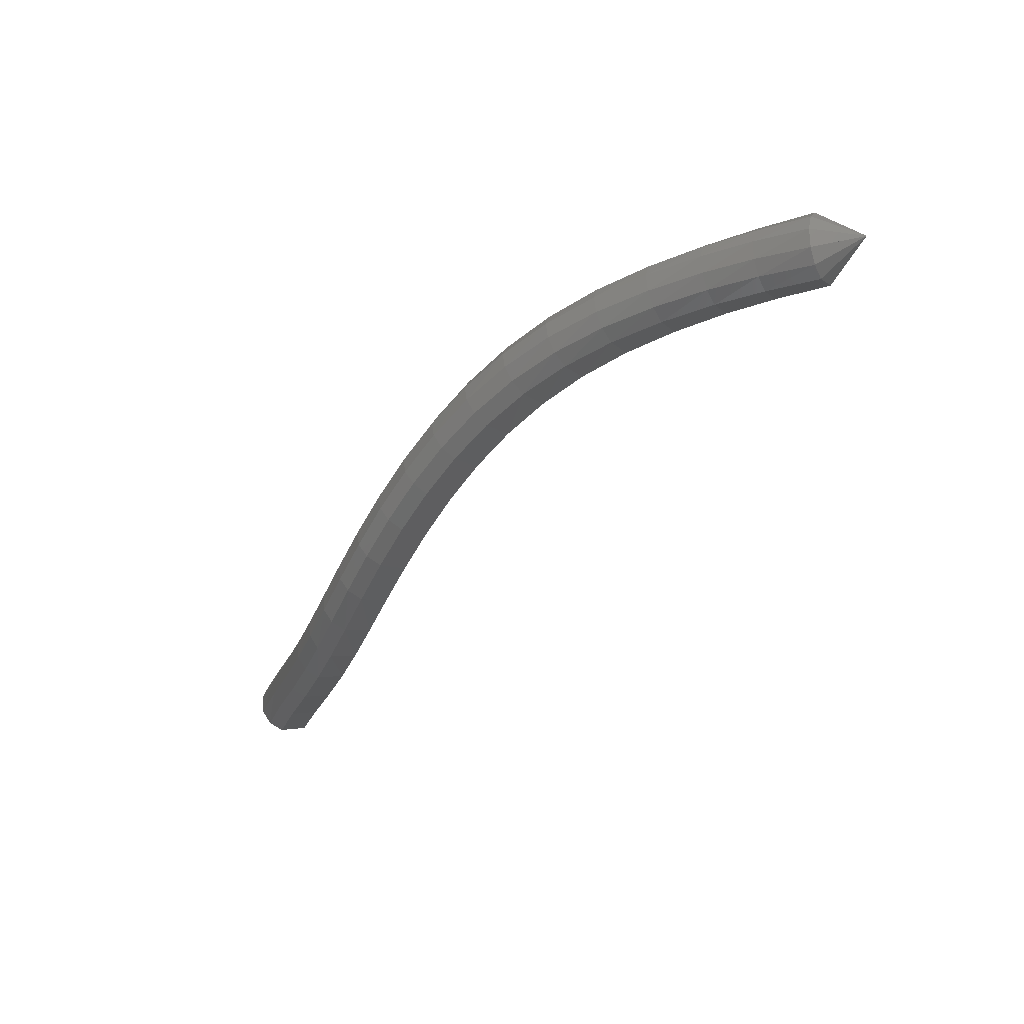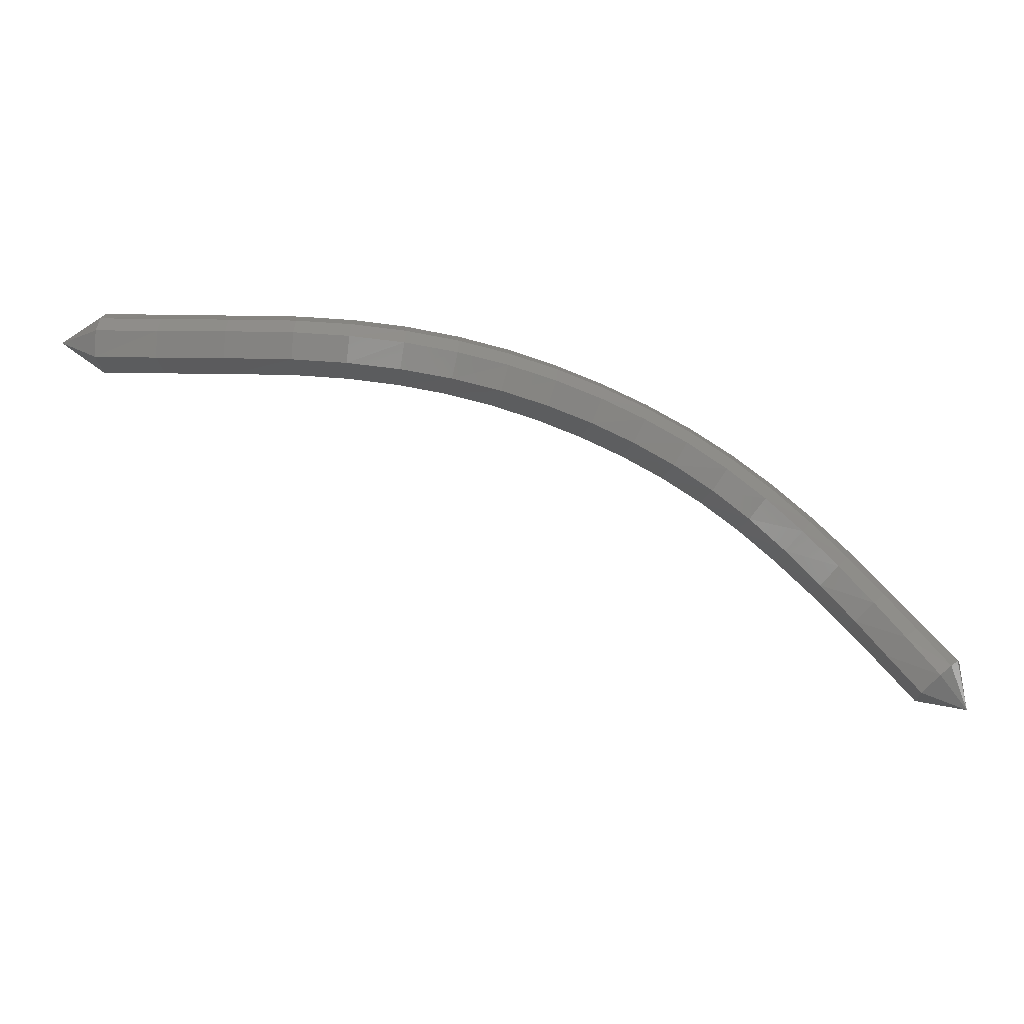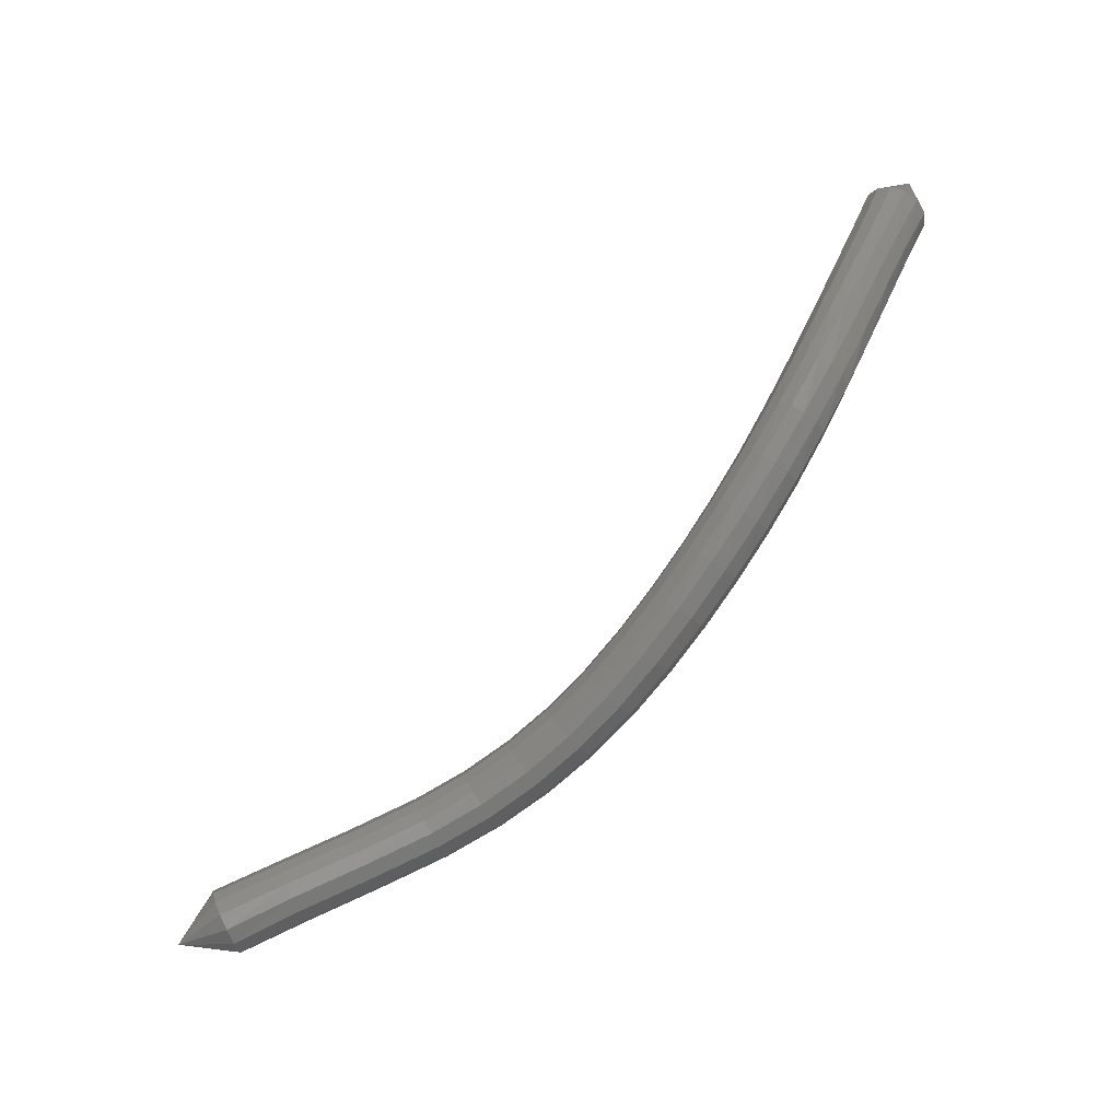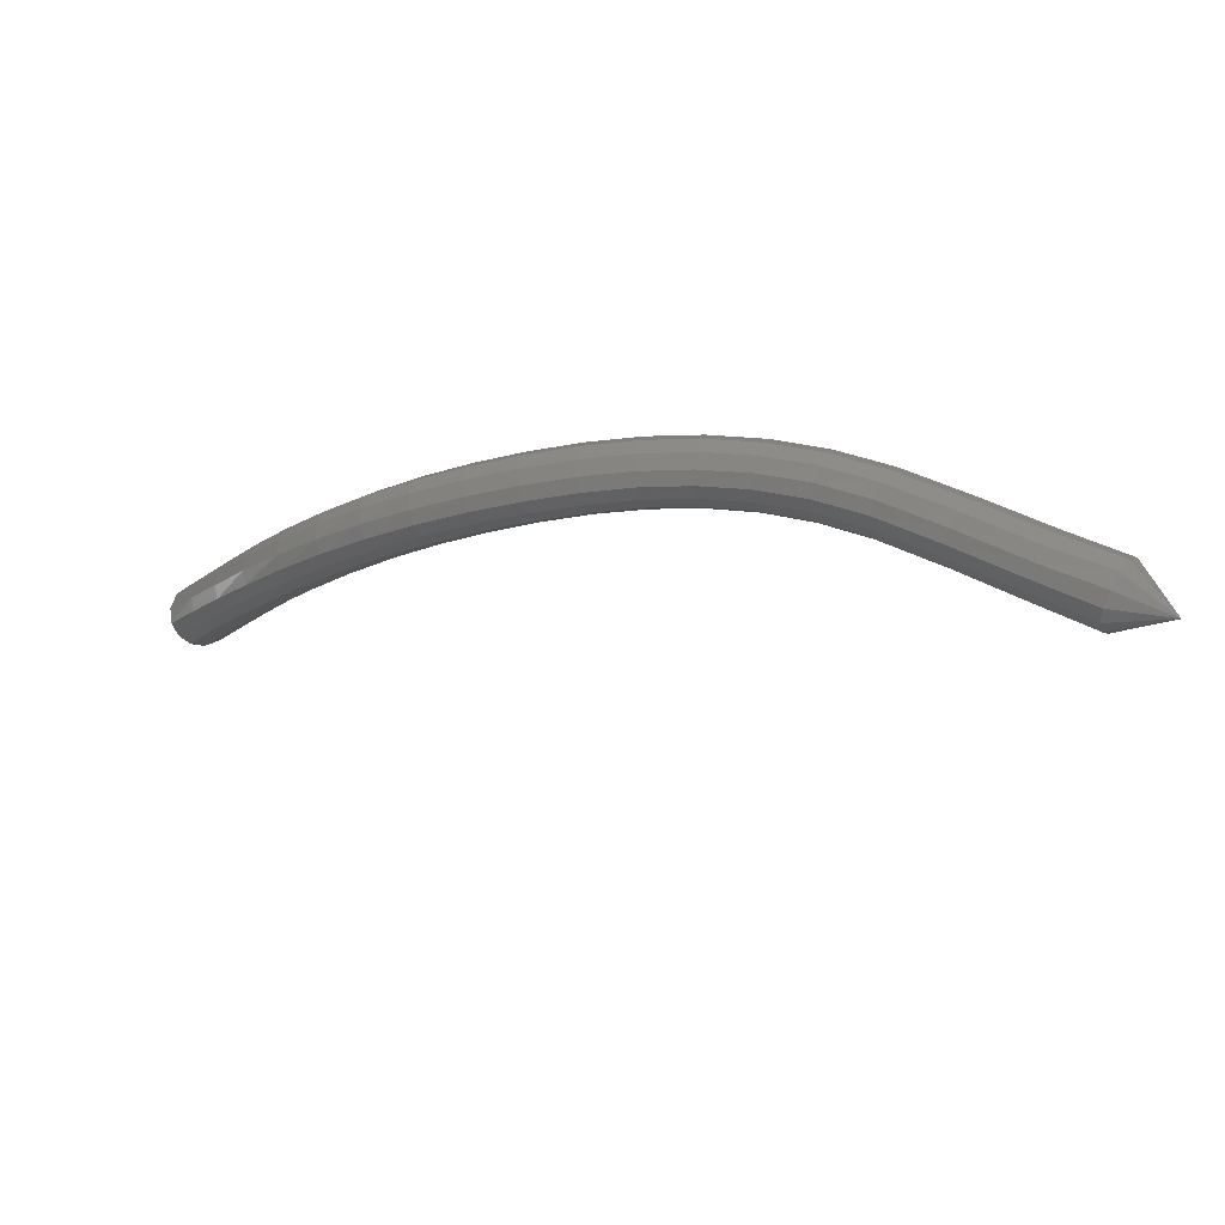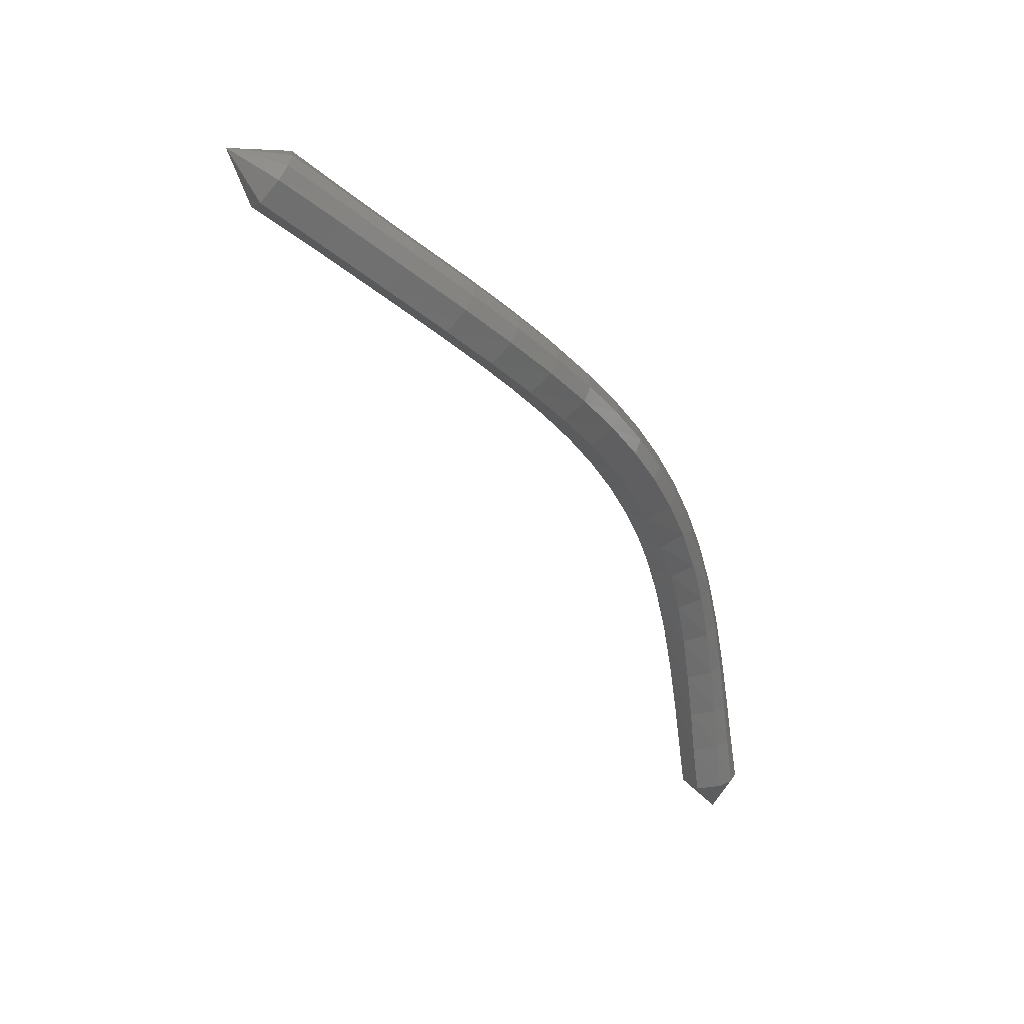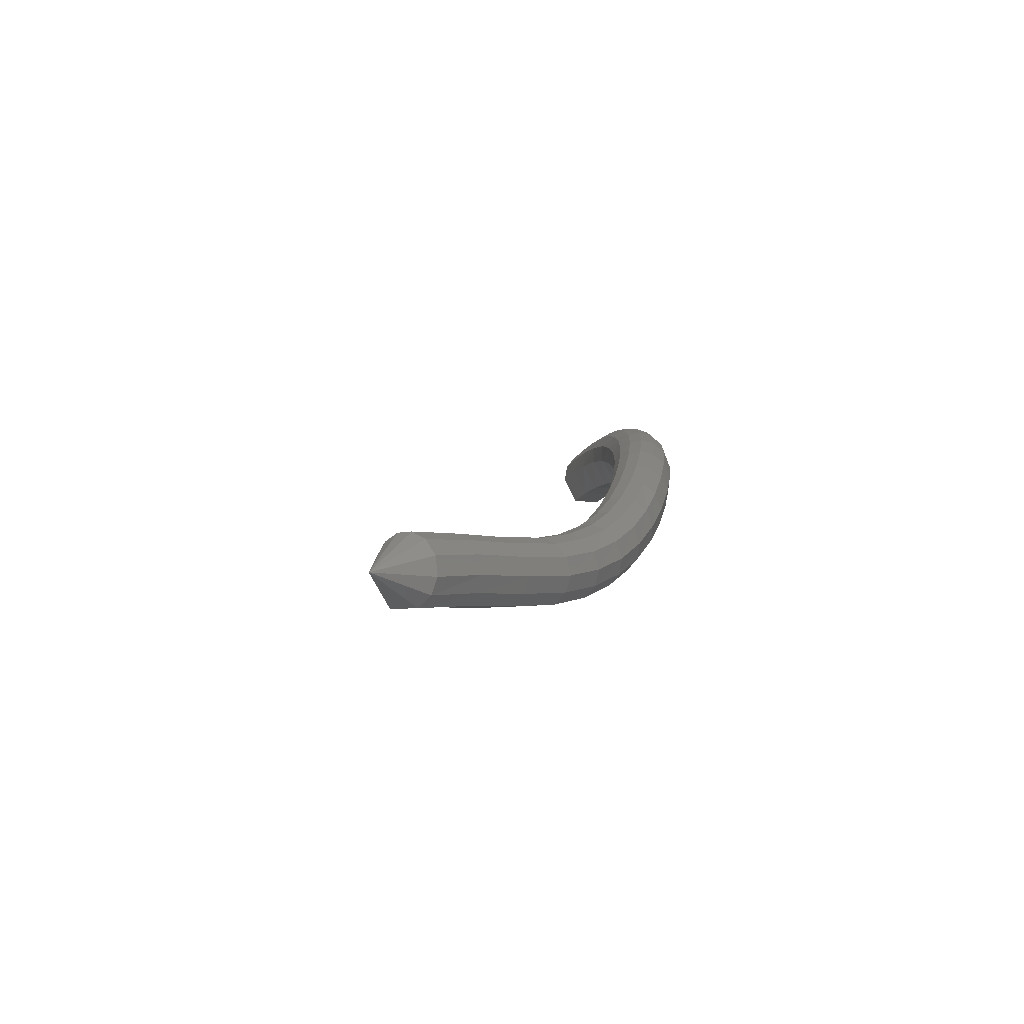
<metadata>
{"format":"stl","ext":"stl","renderer":"f3d","projection":"perspective","resolution":1024,"background":"white","views":[{"elev":-8.9,"azim":-104.7,"up":"+Z"},{"elev":-6.6,"azim":-156.8,"up":"+Y"},{"elev":49.1,"azim":161.7,"up":"+Z"},{"elev":44.1,"azim":47.9,"up":"+Y"},{"elev":-74.4,"azim":145.5,"up":"+Z"},{"elev":-17.6,"azim":126.4,"up":"+Z"}]}
</metadata>
<code>
# stl→obj: 212 verts, 440 faces
v -99.9 53 239.8
v -99.4 53.22 239.3
v -99.66 53.45 239.3
v -98.97 53.71 239.3
v -99.23 53.95 239.3
v -98.58 54.17 239.2
v -98.83 54.41 239.2
v -98.15 54.65 239
v -98.4 54.9 239.1
v -97.73 55.11 238.8
v -97.96 55.37 238.9
v -97.31 55.53 238.6
v -97.52 55.81 238.7
v -96.89 55.9 238.3
v -97.07 56.19 238.4
v -96.46 56.23 238
v -96.62 56.53 238.1
v -96.01 56.51 237.7
v -96.15 56.82 237.8
v -95.56 56.75 237.3
v -95.68 57.07 237.4
v -95.09 56.95 237
v -95.2 57.28 237
v -94.59 57.12 236.6
v -94.68 57.46 236.6
v -94.06 57.26 236.2
v -94.14 57.6 236.2
v -93.48 57.37 235.9
v -93.54 57.71 235.9
v -92.85 57.45 235.6
v -92.9 57.79 235.6
v -92.17 57.5 235.4
v -92.2 57.85 235.3
v -91.28 57.55 235.1
v -91.31 57.9 235.1
v -90.37 57.59 234.9
v -90.4 57.94 234.9
v -89.54 57.63 234.7
v -89.58 57.97 234.7
v -88.87 57.9 234.9
v -99.78 53.58 239.5
v -99.34 54.07 239.4
v -98.93 54.53 239.3
v -98.48 55.03 239.2
v -98.03 55.5 239
v -97.57 55.95 238.8
v -97.1 56.34 238.6
v -96.62 56.69 238.2
v -96.15 56.99 237.9
v -95.66 57.24 237.5
v -95.17 57.45 237.1
v -94.65 57.63 236.7
v -94.1 57.78 236.3
v -93.51 57.89 236
v -92.87 57.97 235.7
v -92.18 58.03 235.4
v -91.3 58.07 235.2
v -90.39 58.12 235
v -89.57 58.16 234.8
v -99.83 53.64 239.6
v -99.38 54.14 239.6
v -98.95 54.6 239.5
v -98.49 55.09 239.4
v -98.02 55.57 239.2
v -97.53 56.02 239
v -97.05 56.42 238.7
v -96.56 56.77 238.4
v -96.07 57.07 238.1
v -95.57 57.33 237.7
v -95.08 57.54 237.3
v -94.56 57.72 236.9
v -94.02 57.87 236.5
v -93.43 57.98 236.1
v -92.81 58.06 235.8
v -92.13 58.12 235.6
v -91.26 58.17 235.4
v -90.35 58.21 235.2
v -89.54 58.26 235
v -99.8 53.65 239.9
v -99.33 54.13 239.8
v -98.9 54.59 239.7
v -98.42 55.09 239.6
v -97.93 55.57 239.4
v -97.43 56.01 239.2
v -96.93 56.42 238.9
v -96.43 56.77 238.6
v -95.93 57.07 238.2
v -95.44 57.32 237.8
v -94.94 57.54 237.5
v -94.43 57.72 237.1
v -93.89 57.86 236.7
v -93.33 57.97 236.3
v -92.72 58.06 236
v -92.07 58.11 235.8
v -91.2 58.16 235.6
v -90.31 58.21 235.4
v -89.5 58.26 235.2
v -99.71 53.58 240
v -99.23 54.06 240
v -98.79 54.52 239.9
v -98.3 55.02 239.7
v -97.8 55.49 239.6
v -97.29 55.94 239.3
v -96.79 56.33 239
v -96.29 56.68 238.7
v -95.79 56.97 238.3
v -95.3 57.23 238
v -94.81 57.44 237.6
v -94.31 57.62 237.2
v -93.78 57.76 236.8
v -93.23 57.87 236.5
v -92.65 57.96 236.2
v -92.01 58.02 236
v -91.16 58.06 235.8
v -90.27 58.11 235.6
v -89.45 58.16 235.4
v -99.58 53.47 240.1
v -99.11 53.96 240
v -98.66 54.42 239.9
v -98.17 54.91 239.8
v -97.67 55.38 239.6
v -97.17 55.82 239.4
v -96.67 56.21 239.1
v -96.18 56.55 238.7
v -95.69 56.84 238.4
v -95.2 57.09 238
v -94.71 57.3 237.6
v -94.22 57.48 237.2
v -93.71 57.62 236.9
v -93.17 57.73 236.5
v -92.6 57.81 236.3
v -91.97 57.87 236.1
v -91.13 57.92 235.9
v -90.24 57.96 235.7
v -89.42 58 235.5
v -99.45 53.36 240.1
v -98.99 53.86 240
v -98.54 54.31 239.9
v -98.06 54.8 239.8
v -97.57 55.27 239.6
v -97.08 55.7 239.3
v -96.59 56.08 239
v -96.1 56.41 238.7
v -95.62 56.7 238.4
v -95.15 56.94 238
v -94.67 57.15 237.6
v -94.18 57.33 237.2
v -93.67 57.47 236.9
v -93.14 57.57 236.6
v -92.57 57.65 236.3
v -91.95 57.71 236.1
v -91.11 57.76 235.9
v -90.22 57.8 235.7
v -89.41 57.83 235.5
v -99.33 53.24 240
v -98.88 53.75 240
v -98.45 54.2 239.8
v -97.97 54.69 239.7
v -97.49 55.15 239.5
v -97.01 55.57 239.2
v -96.54 55.95 239
v -96.07 56.27 238.6
v -95.6 56.55 238.3
v -95.14 56.79 237.9
v -94.66 57 237.5
v -94.18 57.17 237.2
v -93.68 57.31 236.8
v -93.15 57.42 236.5
v -92.58 57.5 236.2
v -91.96 57.55 236
v -91.12 57.6 235.8
v -90.22 57.64 235.6
v -89.41 57.66 235.4
v -99.26 53.16 239.9
v -98.81 53.66 239.8
v -98.39 54.12 239.7
v -97.92 54.6 239.5
v -97.46 55.05 239.3
v -97 55.47 239.1
v -96.55 55.84 238.8
v -96.1 56.16 238.5
v -95.64 56.44 238.1
v -95.18 56.67 237.8
v -94.71 56.88 237.4
v -94.23 57.05 237
v -93.73 57.18 236.7
v -93.19 57.29 236.4
v -92.62 57.37 236.1
v -91.99 57.42 235.9
v -91.14 57.47 235.7
v -90.24 57.51 235.5
v -89.42 57.53 235.3
v -99.24 53.12 239.7
v -98.8 53.62 239.6
v -98.39 54.07 239.5
v -97.95 54.55 239.3
v -97.5 55.01 239.1
v -97.07 55.42 238.9
v -96.63 55.79 238.6
v -96.19 56.11 238.3
v -95.75 56.38 238
v -95.3 56.61 237.6
v -94.83 56.82 237.2
v -94.35 56.98 236.8
v -93.83 57.12 236.5
v -93.28 57.23 236.2
v -92.69 57.3 235.9
v -92.05 57.36 235.7
v -91.19 57.41 235.5
v -90.28 57.45 235.3
v -89.46 57.48 235.1
v -96.19 56.1 238.3
f 1 1 2
f 2 1 3
f 2 3 4
f 4 3 5
f 4 5 6
f 6 5 7
f 6 7 8
f 8 7 9
f 8 9 10
f 10 9 11
f 10 11 12
f 12 11 13
f 12 13 14
f 14 13 15
f 14 15 16
f 16 15 17
f 16 17 18
f 18 17 19
f 18 19 20
f 20 19 21
f 20 21 22
f 22 21 23
f 22 23 24
f 24 23 25
f 24 25 26
f 26 25 27
f 26 27 28
f 28 27 29
f 28 29 30
f 30 29 31
f 30 31 32
f 32 31 33
f 32 33 34
f 34 33 35
f 34 35 36
f 36 35 37
f 36 37 38
f 38 37 39
f 38 39 40
f 40 39 40
f 1 1 3
f 3 1 41
f 3 41 5
f 5 41 42
f 5 42 7
f 7 42 43
f 7 43 9
f 9 43 44
f 9 44 11
f 11 44 45
f 11 45 13
f 13 45 46
f 13 46 15
f 15 46 47
f 15 47 17
f 17 47 48
f 17 48 19
f 19 48 49
f 19 49 21
f 21 49 50
f 21 50 23
f 23 50 51
f 23 51 25
f 25 51 52
f 25 52 27
f 27 52 53
f 27 53 29
f 29 53 54
f 29 54 31
f 31 54 55
f 31 55 33
f 33 55 56
f 33 56 35
f 35 56 57
f 35 57 37
f 37 57 58
f 37 58 39
f 39 58 59
f 39 59 40
f 40 59 40
f 1 1 41
f 41 1 60
f 41 60 42
f 42 60 61
f 42 61 43
f 43 61 62
f 43 62 44
f 44 62 63
f 44 63 45
f 45 63 64
f 45 64 46
f 46 64 65
f 46 65 47
f 47 65 66
f 47 66 48
f 48 66 67
f 48 67 49
f 49 67 68
f 49 68 50
f 50 68 69
f 50 69 51
f 51 69 70
f 51 70 52
f 52 70 71
f 52 71 53
f 53 71 72
f 53 72 54
f 54 72 73
f 54 73 55
f 55 73 74
f 55 74 56
f 56 74 75
f 56 75 57
f 57 75 76
f 57 76 58
f 58 76 77
f 58 77 59
f 59 77 78
f 59 78 40
f 40 78 40
f 1 1 60
f 60 1 79
f 60 79 61
f 61 79 80
f 61 80 62
f 62 80 81
f 62 81 63
f 63 81 82
f 63 82 64
f 64 82 83
f 64 83 65
f 65 83 84
f 65 84 66
f 66 84 85
f 66 85 67
f 67 85 86
f 67 86 68
f 68 86 87
f 68 87 69
f 69 87 88
f 69 88 70
f 70 88 89
f 70 89 71
f 71 89 90
f 71 90 72
f 72 90 91
f 72 91 73
f 73 91 92
f 73 92 74
f 74 92 93
f 74 93 75
f 75 93 94
f 75 94 76
f 76 94 95
f 76 95 77
f 77 95 96
f 77 96 78
f 78 96 97
f 78 97 40
f 40 97 40
f 1 1 79
f 79 1 98
f 79 98 80
f 80 98 99
f 80 99 81
f 81 99 100
f 81 100 82
f 82 100 101
f 82 101 83
f 83 101 102
f 83 102 84
f 84 102 103
f 84 103 85
f 85 103 104
f 85 104 86
f 86 104 105
f 86 105 87
f 87 105 106
f 87 106 88
f 88 106 107
f 88 107 89
f 89 107 108
f 89 108 90
f 90 108 109
f 90 109 91
f 91 109 110
f 91 110 92
f 92 110 111
f 92 111 93
f 93 111 112
f 93 112 94
f 94 112 113
f 94 113 95
f 95 113 114
f 95 114 96
f 96 114 115
f 96 115 97
f 97 115 116
f 97 116 40
f 40 116 40
f 1 1 98
f 98 1 117
f 98 117 99
f 99 117 118
f 99 118 100
f 100 118 119
f 100 119 101
f 101 119 120
f 101 120 102
f 102 120 121
f 102 121 103
f 103 121 122
f 103 122 104
f 104 122 123
f 104 123 105
f 105 123 124
f 105 124 106
f 106 124 125
f 106 125 107
f 107 125 126
f 107 126 108
f 108 126 127
f 108 127 109
f 109 127 128
f 109 128 110
f 110 128 129
f 110 129 111
f 111 129 130
f 111 130 112
f 112 130 131
f 112 131 113
f 113 131 132
f 113 132 114
f 114 132 133
f 114 133 115
f 115 133 134
f 115 134 116
f 116 134 135
f 116 135 40
f 40 135 40
f 1 1 117
f 117 1 136
f 117 136 118
f 118 136 137
f 118 137 119
f 119 137 138
f 119 138 120
f 120 138 139
f 120 139 121
f 121 139 140
f 121 140 122
f 122 140 141
f 122 141 123
f 123 141 142
f 123 142 124
f 124 142 143
f 124 143 125
f 125 143 144
f 125 144 126
f 126 144 145
f 126 145 127
f 127 145 146
f 127 146 128
f 128 146 147
f 128 147 129
f 129 147 148
f 129 148 130
f 130 148 149
f 130 149 131
f 131 149 150
f 131 150 132
f 132 150 151
f 132 151 133
f 133 151 152
f 133 152 134
f 134 152 153
f 134 153 135
f 135 153 154
f 135 154 40
f 40 154 40
f 1 1 136
f 136 1 155
f 136 155 137
f 137 155 156
f 137 156 138
f 138 156 157
f 138 157 139
f 139 157 158
f 139 158 140
f 140 158 159
f 140 159 141
f 141 159 160
f 141 160 142
f 142 160 161
f 142 161 143
f 143 161 162
f 143 162 144
f 144 162 163
f 144 163 145
f 145 163 164
f 145 164 146
f 146 164 165
f 146 165 147
f 147 165 166
f 147 166 148
f 148 166 167
f 148 167 149
f 149 167 168
f 149 168 150
f 150 168 169
f 150 169 151
f 151 169 170
f 151 170 152
f 152 170 171
f 152 171 153
f 153 171 172
f 153 172 154
f 154 172 173
f 154 173 40
f 40 173 40
f 1 1 155
f 155 1 174
f 155 174 156
f 156 174 175
f 156 175 157
f 157 175 176
f 157 176 158
f 158 176 177
f 158 177 159
f 159 177 178
f 159 178 160
f 160 178 179
f 160 179 161
f 161 179 180
f 161 180 162
f 162 180 181
f 162 181 163
f 163 181 182
f 163 182 164
f 164 182 183
f 164 183 165
f 165 183 184
f 165 184 166
f 166 184 185
f 166 185 167
f 167 185 186
f 167 186 168
f 168 186 187
f 168 187 169
f 169 187 188
f 169 188 170
f 170 188 189
f 170 189 171
f 171 189 190
f 171 190 172
f 172 190 191
f 172 191 173
f 173 191 192
f 173 192 40
f 40 192 40
f 1 1 174
f 174 1 193
f 174 193 175
f 175 193 194
f 175 194 176
f 176 194 195
f 176 195 177
f 177 195 196
f 177 196 178
f 178 196 197
f 178 197 179
f 179 197 198
f 179 198 180
f 180 198 199
f 180 199 181
f 181 199 200
f 181 200 182
f 182 200 201
f 182 201 183
f 183 201 202
f 183 202 184
f 184 202 203
f 184 203 185
f 185 203 204
f 185 204 186
f 186 204 205
f 186 205 187
f 187 205 206
f 187 206 188
f 188 206 207
f 188 207 189
f 189 207 208
f 189 208 190
f 190 208 209
f 190 209 191
f 191 209 210
f 191 210 192
f 192 210 211
f 192 211 40
f 40 211 40
f 1 1 193
f 193 1 2
f 193 2 194
f 194 2 4
f 194 4 195
f 195 4 6
f 195 6 196
f 196 6 8
f 196 8 197
f 197 8 10
f 197 10 198
f 198 10 12
f 198 12 199
f 199 12 14
f 199 14 212
f 212 14 16
f 212 16 201
f 201 16 18
f 201 18 202
f 202 18 20
f 202 20 203
f 203 20 22
f 203 22 204
f 204 22 24
f 204 24 205
f 205 24 26
f 205 26 206
f 206 26 28
f 206 28 207
f 207 28 30
f 207 30 208
f 208 30 32
f 208 32 209
f 209 32 34
f 209 34 210
f 210 34 36
f 210 36 211
f 211 36 38
f 211 38 40
f 40 38 40

</code>
